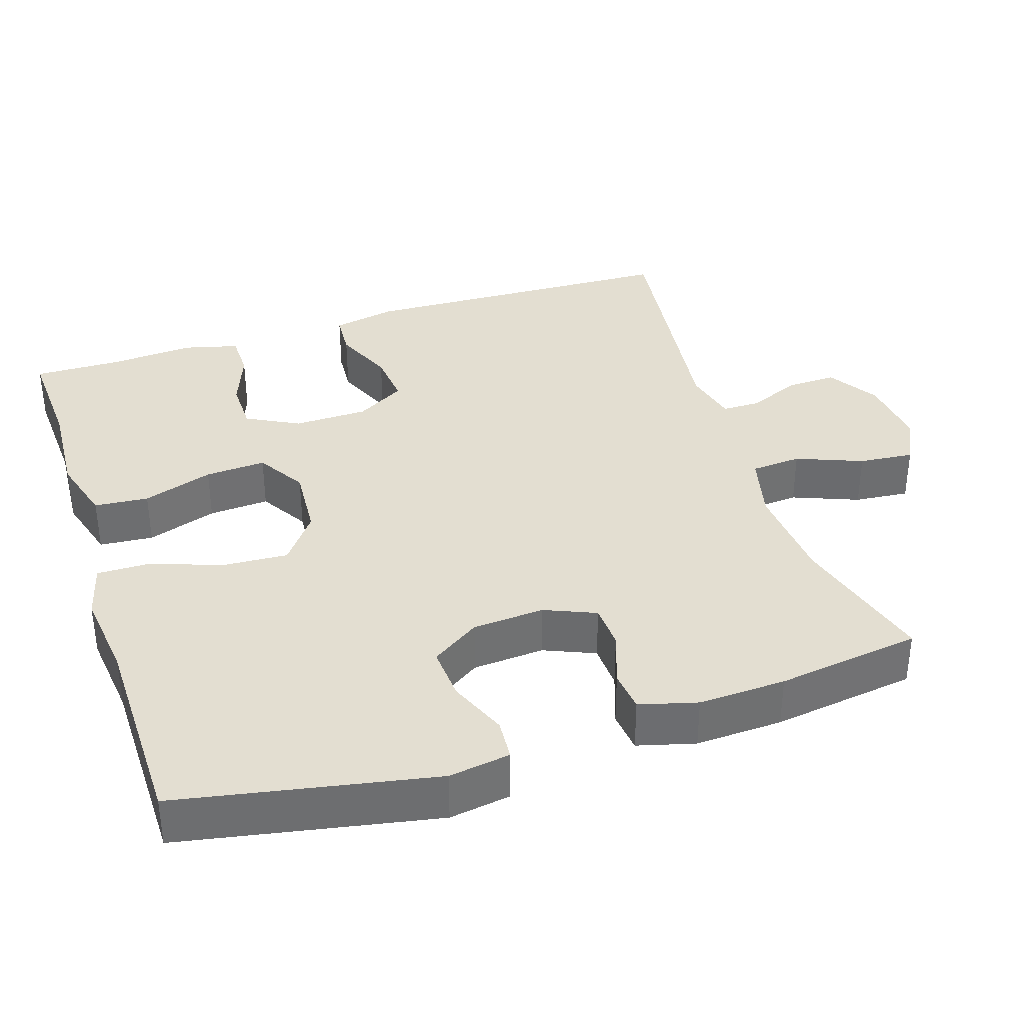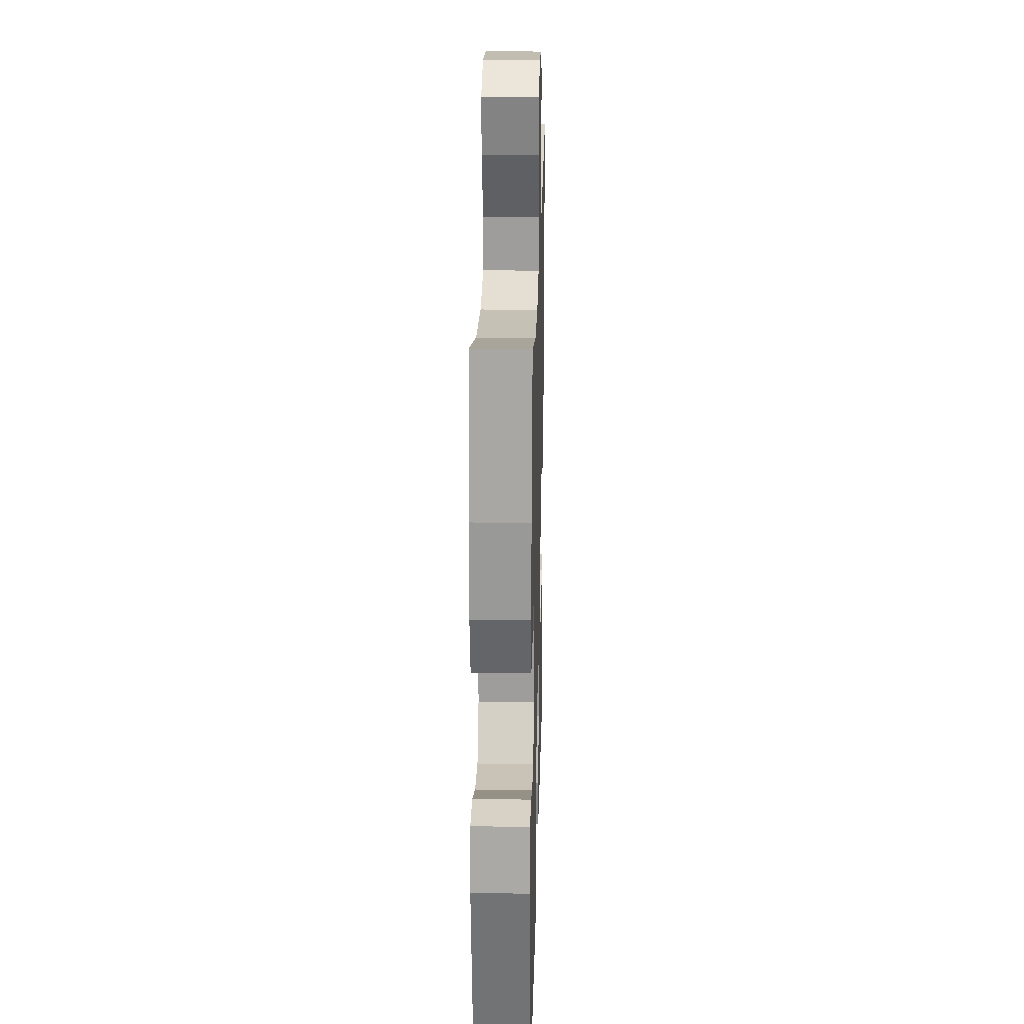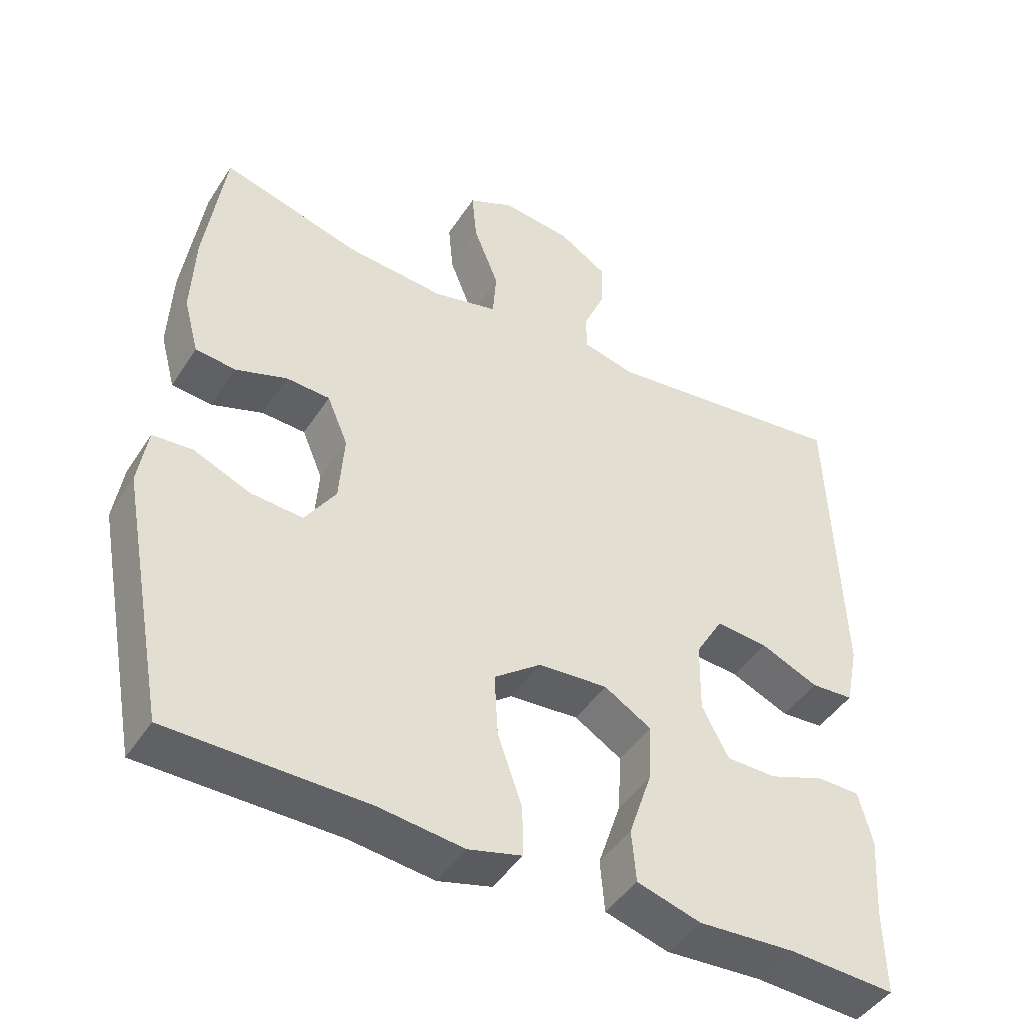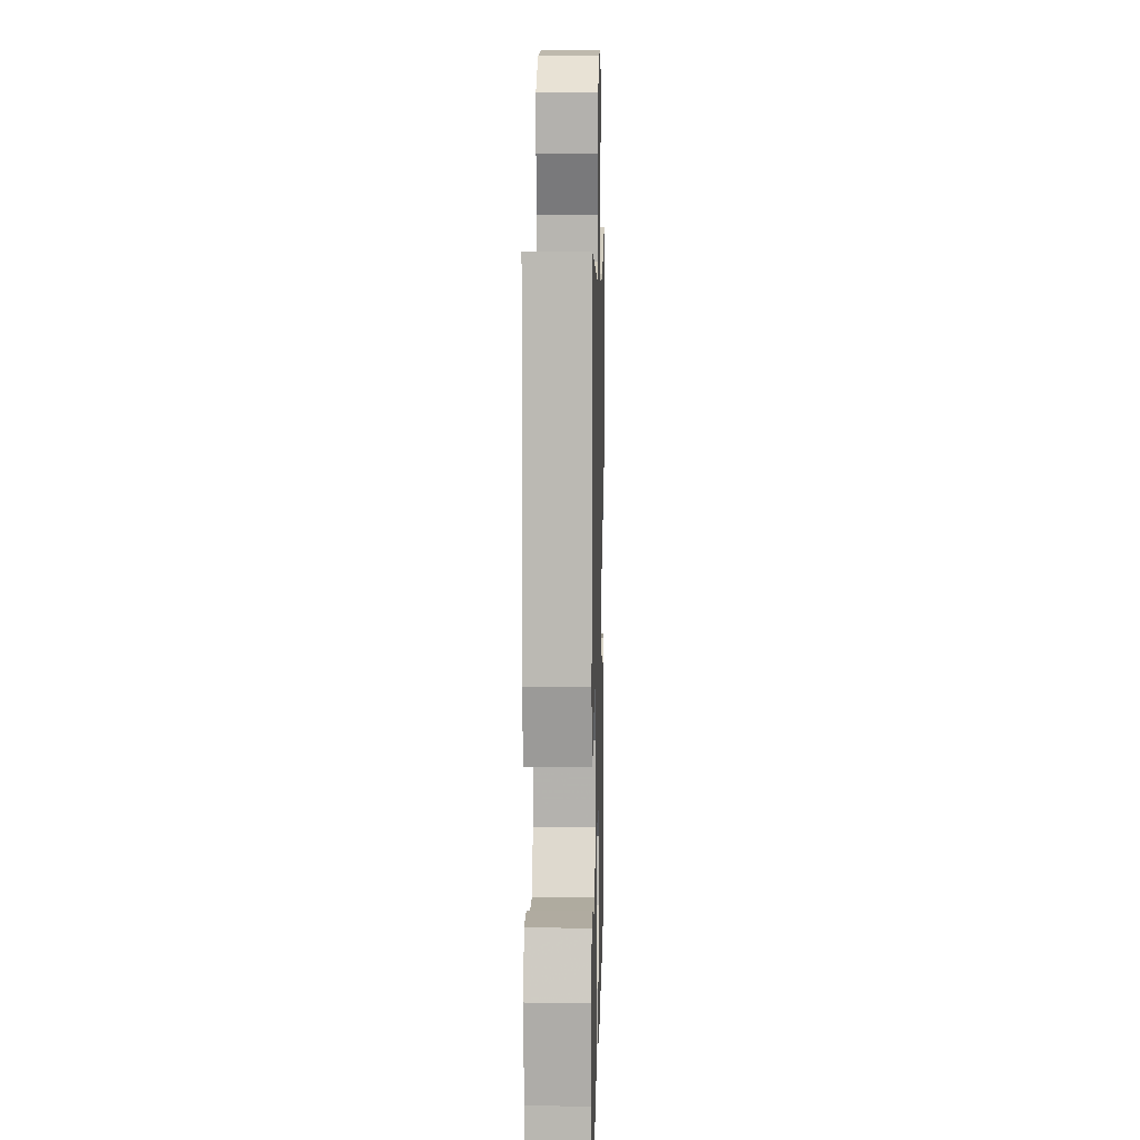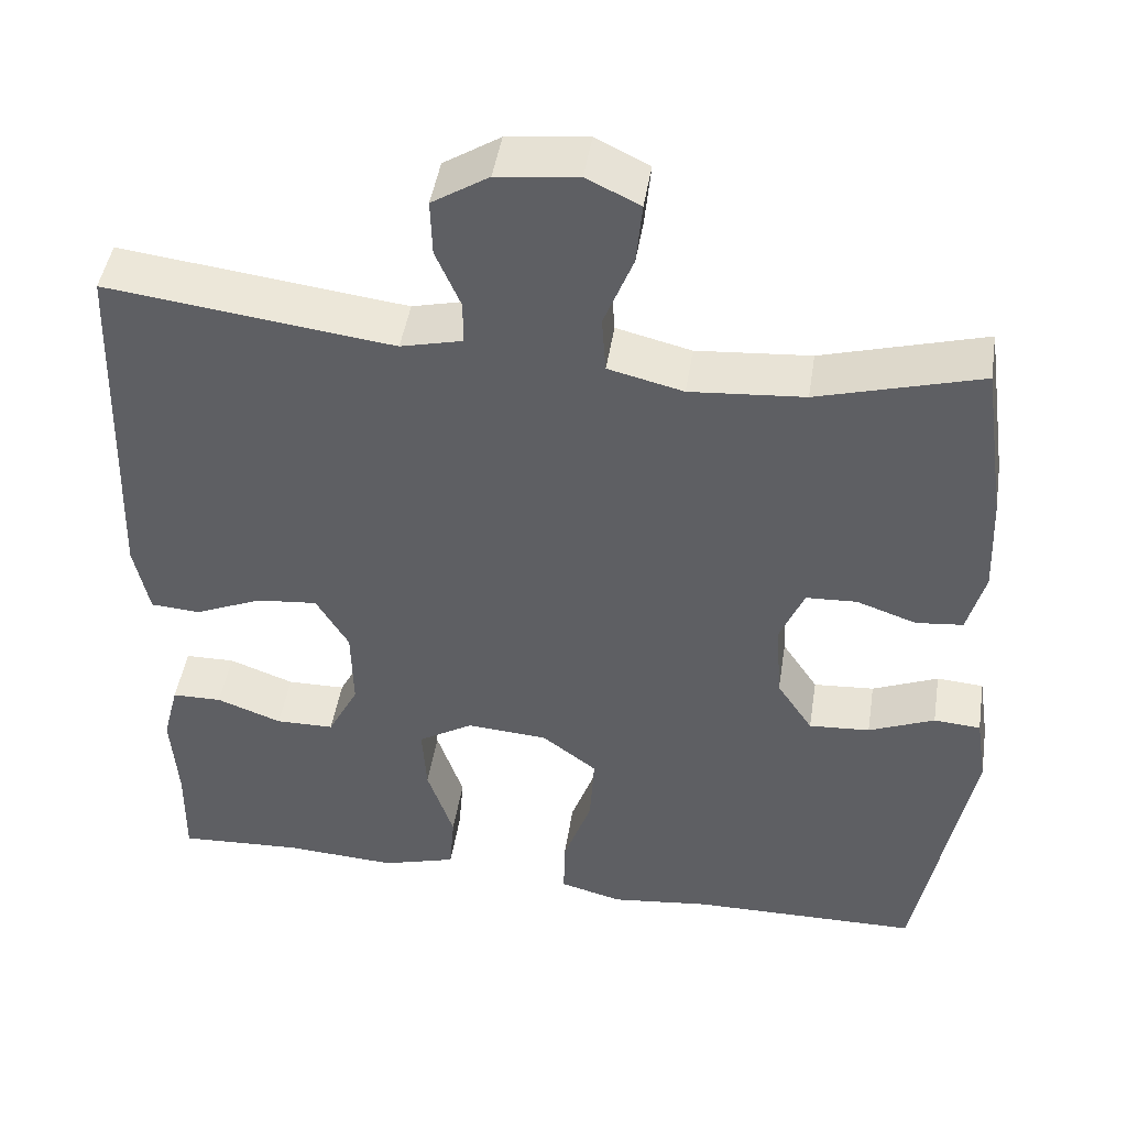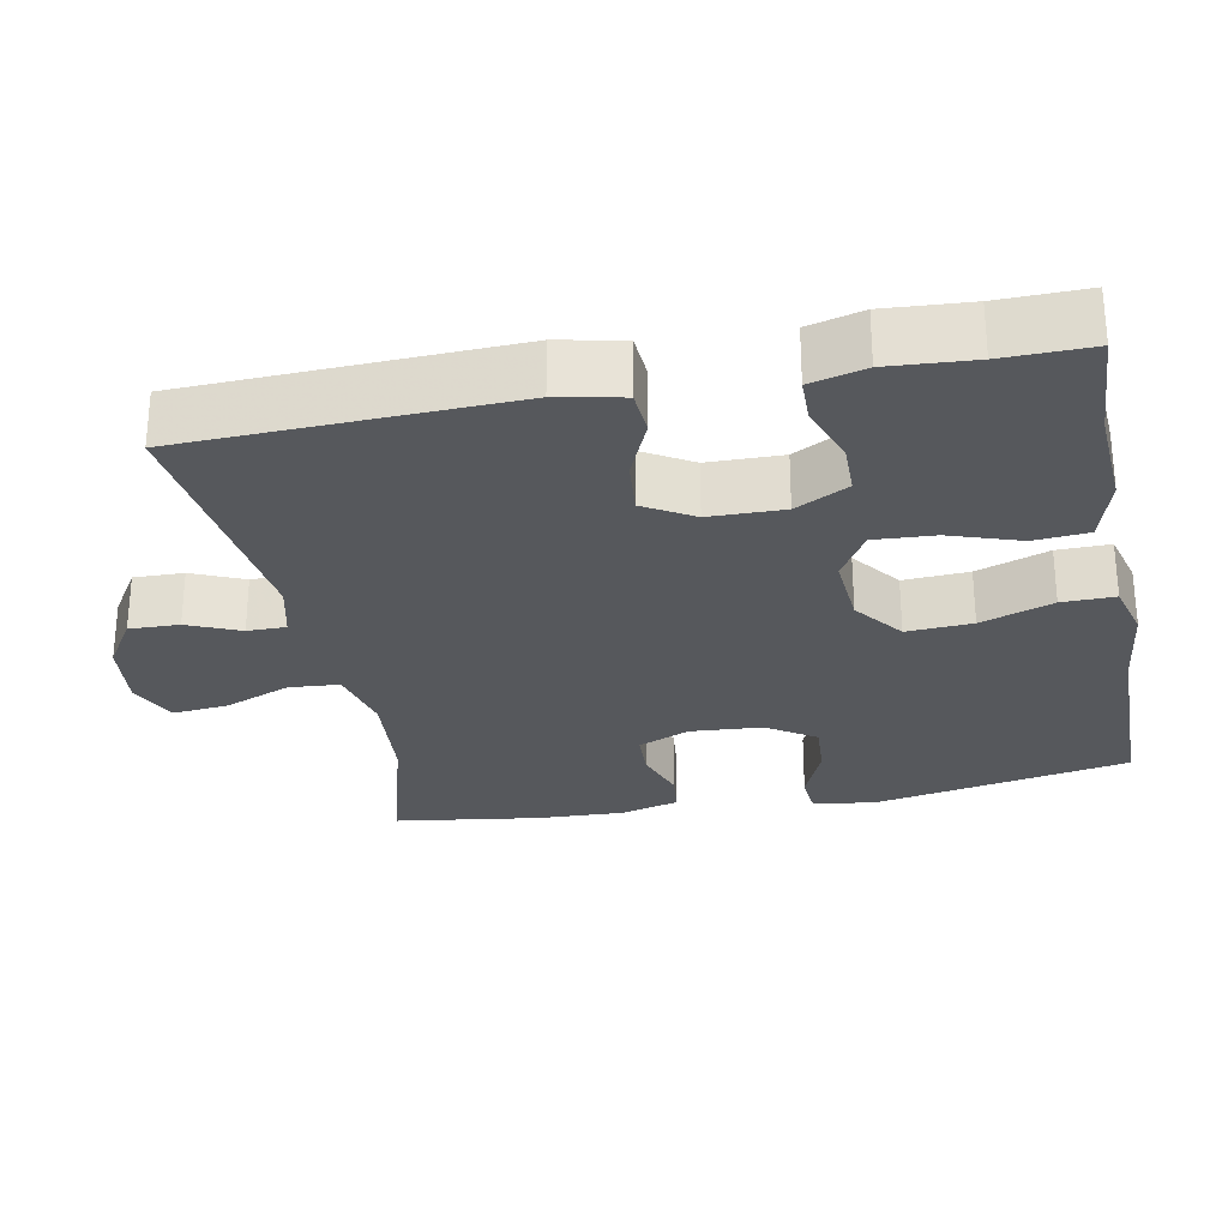
<metadata>
{"format":"obj","ext":"obj","renderer":"f3d","projection":"perspective","resolution":1024,"background":"white","views":[{"elev":36.2,"azim":-107.9,"up":"+Y"},{"elev":23.4,"azim":-88.5,"up":"+Z"},{"elev":-45.3,"azim":-31.0,"up":"+Z"},{"elev":8.8,"azim":91.4,"up":"+Z"},{"elev":45.9,"azim":-171.1,"up":"+Z"},{"elev":-28.0,"azim":101.1,"up":"+Y"}]}
</metadata>
<code>
v 0.5 0.07 0.5
v 0.515 0.07 0.065
v 0.497 0.07 -0.022
v 0.437 0.07 -0.026
v 0.356 0.07 0.009
v 0.283 0.07 0.016
v 0.244 0.07 -0.05
v 0.242 0.07 -0.15
v 0.279 0.07 -0.221
v 0.349 0.07 -0.222
v 0.427 0.07 -0.193
v 0.487 0.07 -0.194
v 0.506 0.07 -0.268
v 0.498 0.07 -0.382
v 0.5 0.07 -0.5
v 0.351 0.07 -0.492
v 0.216 0.07 -0.5
v 0.127 0.07 -0.474
v 0.121 0.07 -0.401
v 0.153 0.07 -0.306
v 0.158 0.07 -0.224
v 0.092 0.07 -0.184
v -0.005 0.07 -0.191
v -0.071 0.07 -0.241
v -0.066 0.07 -0.329
v -0.032 0.07 -0.426
v -0.031 0.07 -0.497
v -0.106 0.07 -0.517
v -0.225 0.07 -0.503
v -0.5 0.07 -0.5
v -0.565 0.07 -0.155
v -0.552 0.07 -0.072
v -0.496 0.07 -0.068
v -0.417 0.07 -0.101
v -0.344 0.07 -0.106
v -0.301 0.07 -0.041
v -0.294 0.07 0.056
v -0.323 0.07 0.125
v -0.384 0.07 0.128
v -0.456 0.07 0.103
v -0.512 0.07 0.109
v -0.533 0.07 0.187
v -0.528 0.07 0.305
v -0.5 0.07 0.5
v -0.305 0.07 0.445
v -0.168 0.07 0.434
v -0.078 0.07 0.456
v -0.073 0.07 0.524
v -0.108 0.07 0.613
v -0.115 0.07 0.687
v -0.051 0.07 0.718
v 0.046 0.07 0.707
v 0.114 0.07 0.664
v 0.112 0.07 0.597
v 0.082 0.07 0.527
v 0.082 0.07 0.475
v 0.156 0.07 0.457
v 0.5 0 0.5
v 0.515 0 0.065
v 0.497 0 -0.022
v 0.437 0 -0.026
v 0.356 0 0.009
v 0.283 0 0.016
v 0.244 0 -0.05
v 0.242 0 -0.15
v 0.279 0 -0.221
v 0.349 0 -0.222
v 0.427 0 -0.193
v 0.487 0 -0.194
v 0.506 0 -0.268
v 0.498 0 -0.382
v 0.5 0 -0.5
v 0.351 0 -0.492
v 0.216 0 -0.5
v 0.127 0 -0.474
v 0.121 0 -0.401
v 0.153 0 -0.306
v 0.158 0 -0.224
v 0.092 0 -0.184
v -0.005 0 -0.191
v -0.071 0 -0.241
v -0.066 0 -0.329
v -0.032 0 -0.426
v -0.031 0 -0.497
v -0.106 0 -0.517
v -0.225 0 -0.503
v -0.5 0 -0.5
v -0.565 0 -0.155
v -0.552 0 -0.072
v -0.496 0 -0.068
v -0.417 0 -0.101
v -0.344 0 -0.106
v -0.301 0 -0.041
v -0.294 0 0.056
v -0.323 0 0.125
v -0.384 0 0.128
v -0.456 0 0.103
v -0.512 0 0.109
v -0.533 0 0.187
v -0.528 0 0.305
v -0.5 0 0.5
v -0.305 0 0.445
v -0.168 0 0.434
v -0.078 0 0.456
v -0.073 0 0.524
v -0.108 0 0.613
v -0.115 0 0.687
v -0.051 0 0.718
v 0.046 0 0.707
v 0.114 0 0.664
v 0.112 0 0.597
v 0.082 0 0.527
v 0.082 0 0.475
v 0.156 0 0.457
f 52 53 54 55
f 52 55 56
f 51 52 56
f 48 49 50 51
f 47 48 51 56
f 46 47 56 57
f 42 43 44 45
f 42 45 46
f 39 40 41 42
f 38 39 42 46
f 37 38 46 57
f 31 32 33 34
f 29 30 31 34
f 29 34 35
f 28 29 35 36
f 25 26 27 28
f 24 25 28 36
f 17 18 19 20
f 16 17 20 21
f 14 15 16 21
f 13 14 21 22
f 10 11 12 13
f 9 10 13
f 2 3 4 5
f 2 5 6
f 1 2 6
f 57 1 6 7
f 23 24 36 37
f 22 23 37 57
f 9 13 22
f 8 9 22
f 7 8 22 57
f 112 111 110 109
f 113 112 109
f 113 109 108
f 108 107 106 105
f 113 108 105 104
f 114 113 104 103
f 102 101 100 99
f 103 102 99
f 99 98 97 96
f 103 99 96 95
f 114 103 95 94
f 91 90 89 88
f 91 88 87 86
f 92 91 86
f 93 92 86 85
f 85 84 83 82
f 93 85 82 81
f 77 76 75 74
f 78 77 74 73
f 78 73 72 71
f 79 78 71 70
f 70 69 68 67
f 70 67 66
f 62 61 60 59
f 63 62 59
f 63 59 58
f 64 63 58 114
f 94 93 81 80
f 114 94 80 79
f 79 70 66
f 79 66 65
f 114 79 65 64
f 1 58 59 2
f 2 59 60 3
f 3 60 61 4
f 4 61 62 5
f 5 62 63 6
f 6 63 64 7
f 7 64 65 8
f 8 65 66 9
f 9 66 67 10
f 10 67 68 11
f 11 68 69 12
f 12 69 70 13
f 13 70 71 14
f 14 71 72 15
f 15 72 73 16
f 16 73 74 17
f 17 74 75 18
f 18 75 76 19
f 19 76 77 20
f 20 77 78 21
f 21 78 79 22
f 22 79 80 23
f 23 80 81 24
f 24 81 82 25
f 25 82 83 26
f 26 83 84 27
f 27 84 85 28
f 28 85 86 29
f 29 86 87 30
f 30 87 88 31
f 31 88 89 32
f 32 89 90 33
f 33 90 91 34
f 34 91 92 35
f 35 92 93 36
f 36 93 94 37
f 37 94 95 38
f 38 95 96 39
f 39 96 97 40
f 40 97 98 41
f 41 98 99 42
f 42 99 100 43
f 43 100 101 44
f 44 101 102 45
f 45 102 103 46
f 46 103 104 47
f 47 104 105 48
f 48 105 106 49
f 49 106 107 50
f 50 107 108 51
f 51 108 109 52
f 52 109 110 53
f 53 110 111 54
f 54 111 112 55
f 55 112 113 56
f 56 113 114 57
f 57 114 58 1

</code>
